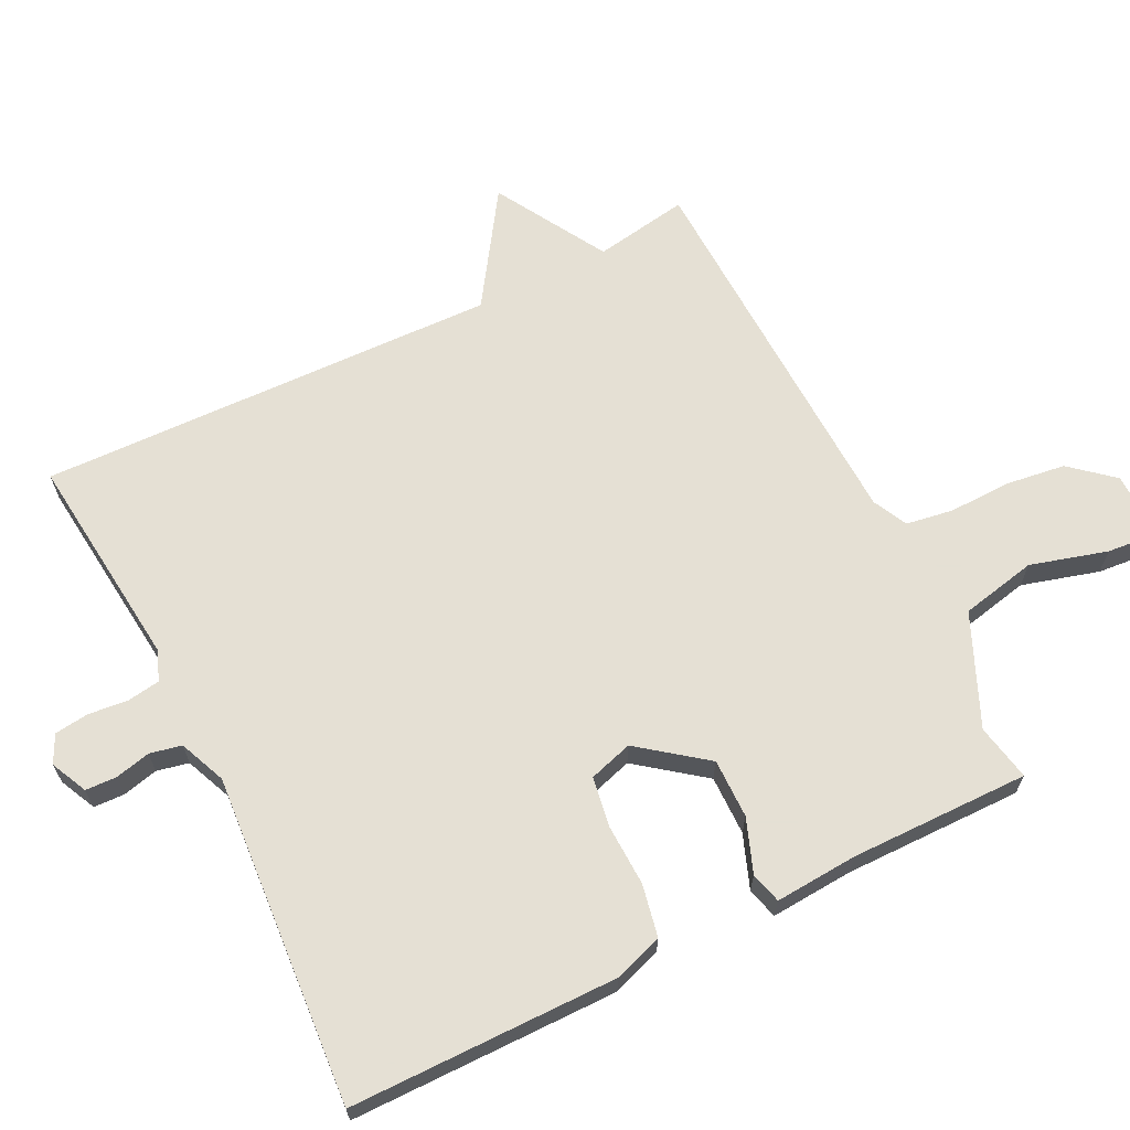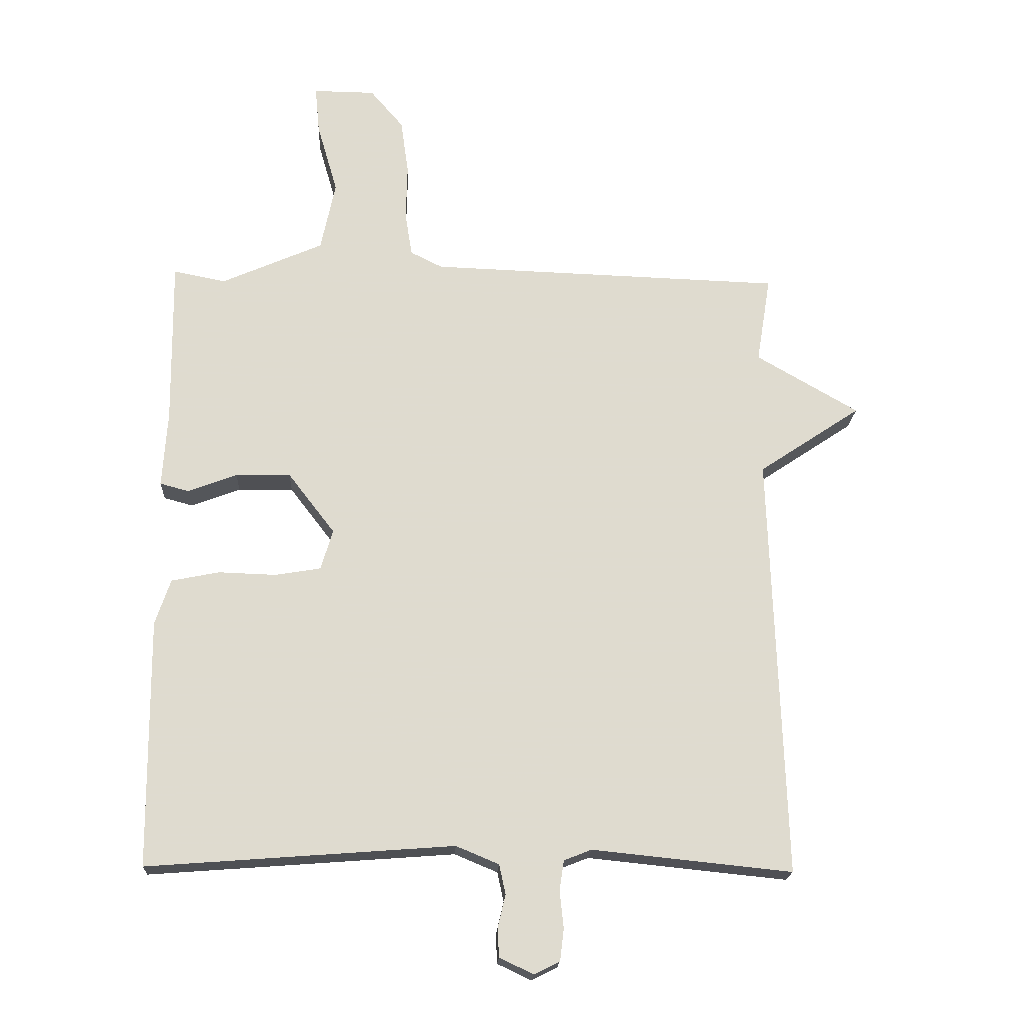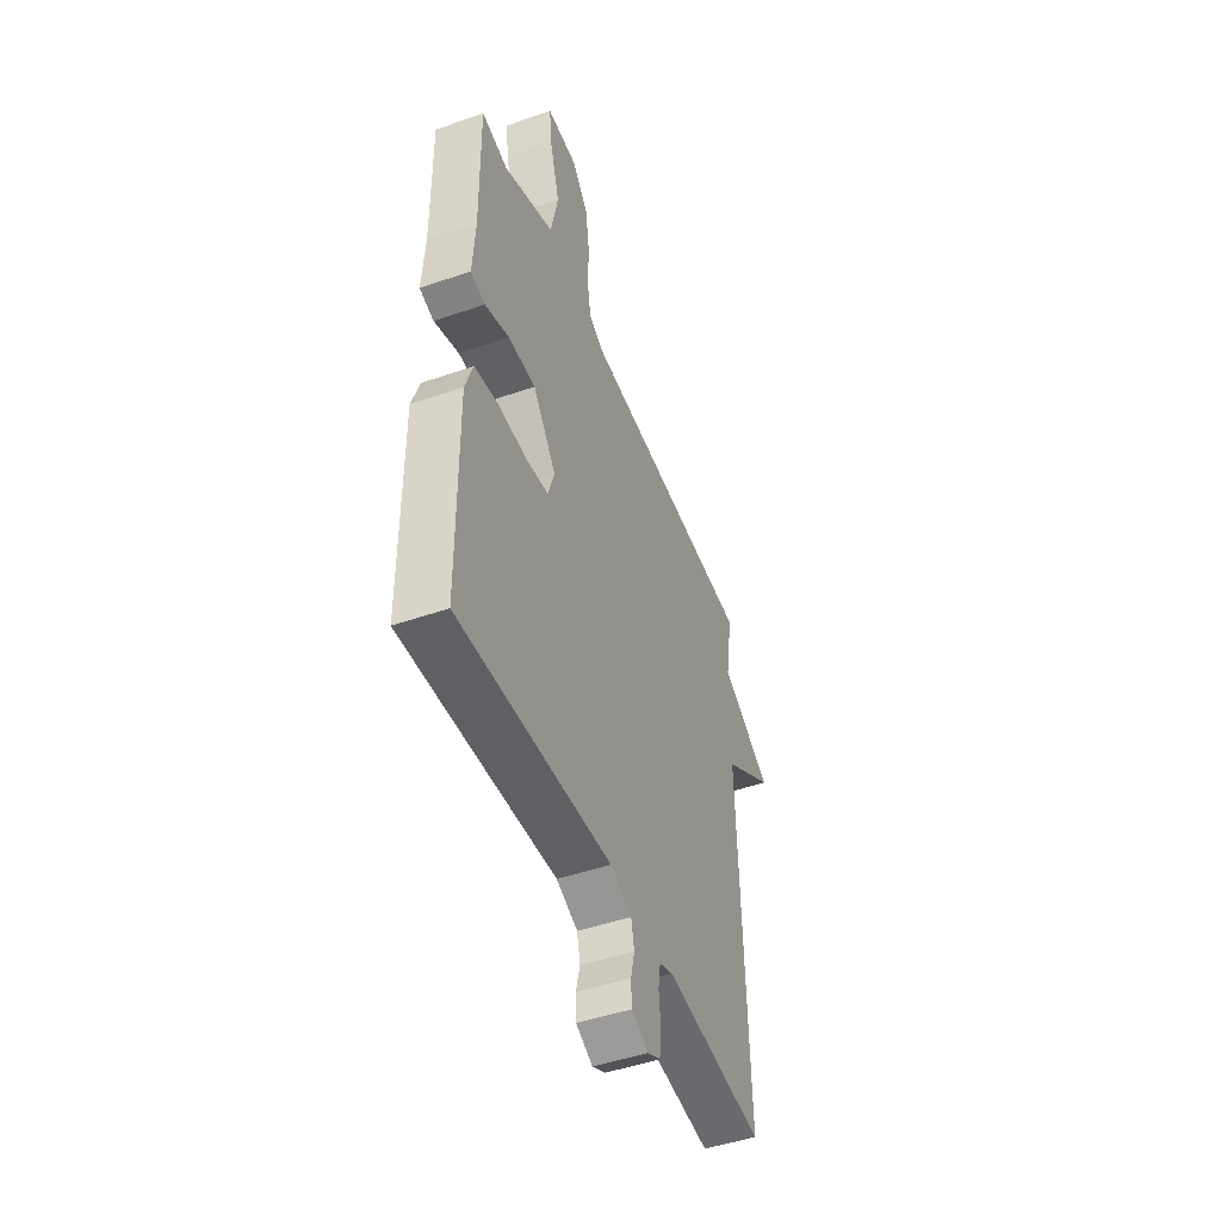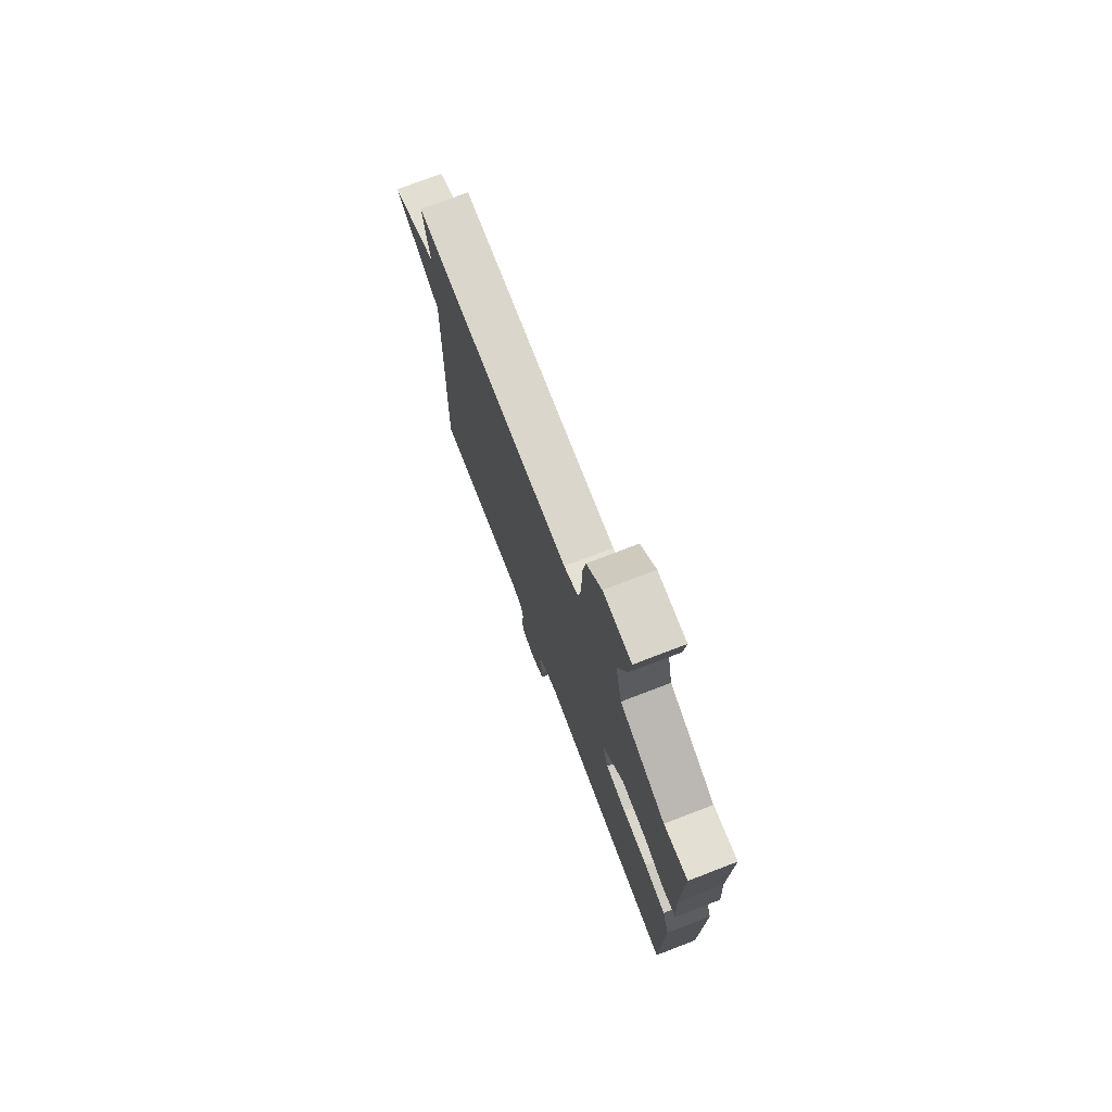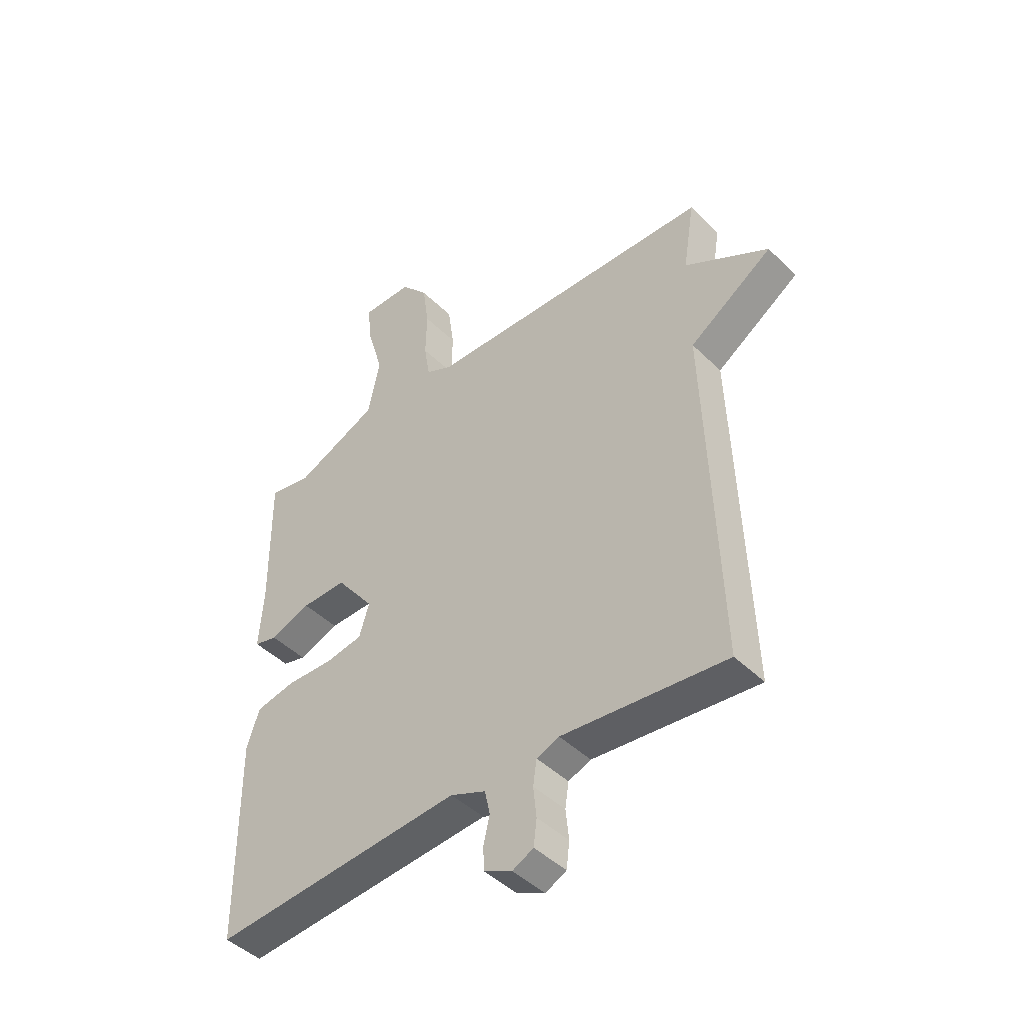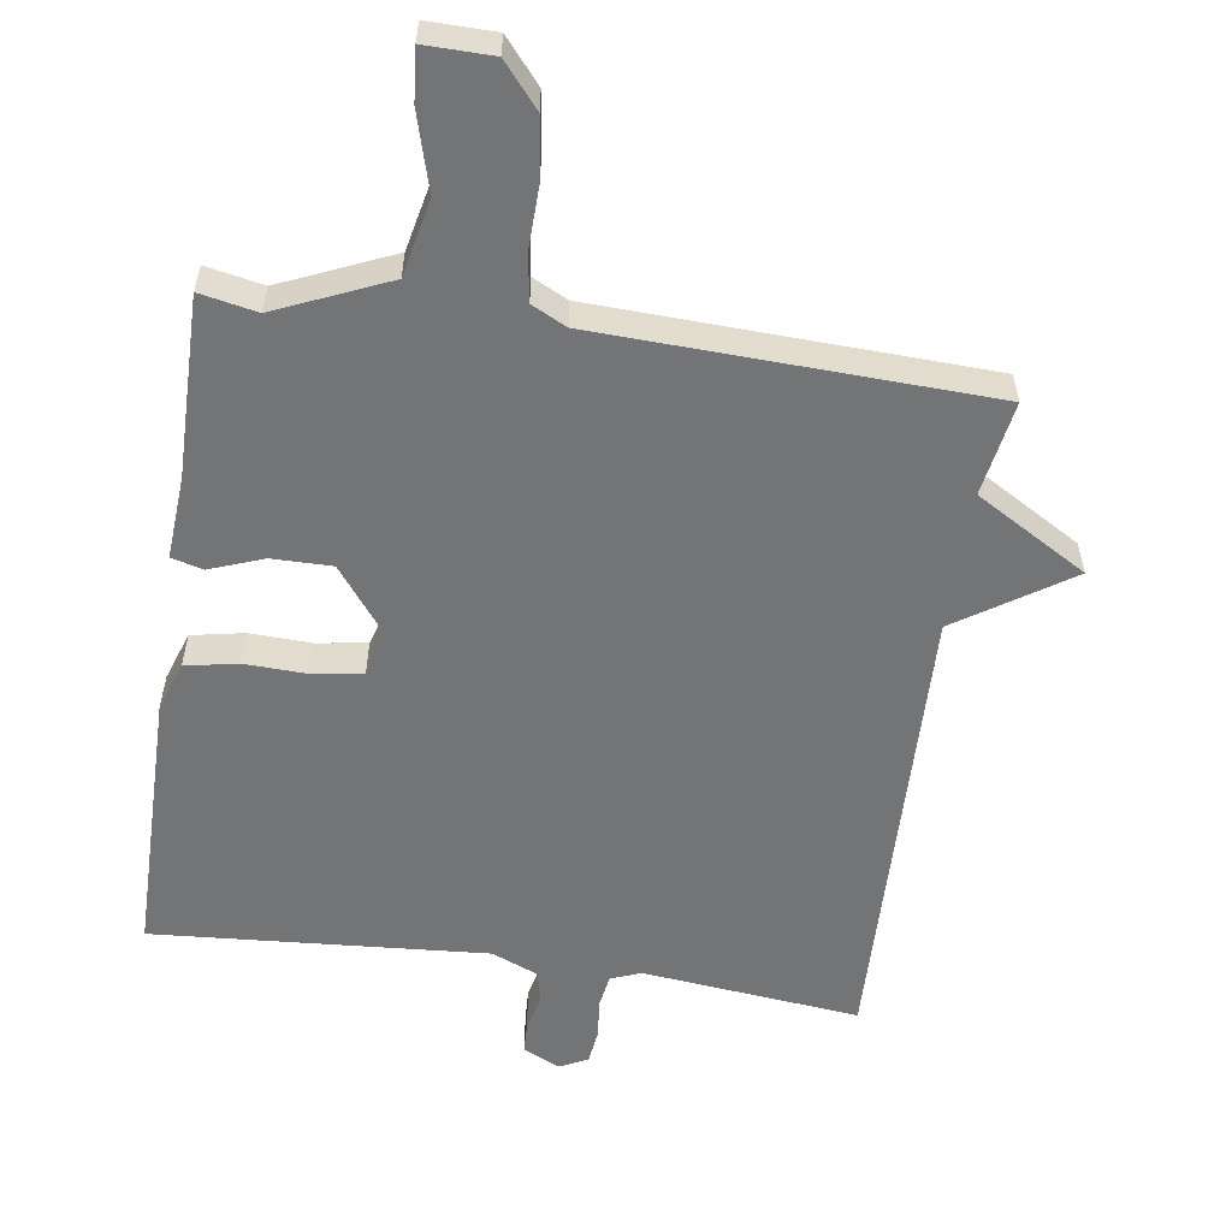
<metadata>
{"format":"obj","ext":"obj","renderer":"f3d","projection":"perspective","resolution":1024,"background":"white","views":[{"elev":65.9,"azim":-116.6,"up":"+Y"},{"elev":-19.2,"azim":-2.7,"up":"+Z"},{"elev":-47.9,"azim":-68.8,"up":"+Z"},{"elev":75.2,"azim":-111.0,"up":"+Z"},{"elev":-45.2,"azim":41.8,"up":"+Z"},{"elev":-56.1,"azim":-8.6,"up":"+Y"}]}
</metadata>
<code>
v -0.5 0.07 0.5
v -0.418 0.07 0.484
v -0.259 0.07 0.554
v -0.236 0.07 0.664
v -0.268 0.07 0.775
v -0.275 0.07 0.849
v -0.178 0.07 0.848
v -0.126 0.07 0.787
v -0.114 0.07 0.701
v -0.116 0.07 0.612
v -0.105 0.07 0.544
v -0.055 0.07 0.519
v 0.5 0.07 0.5
v 0.478 0.07 0.364
v 0.638 0.07 0.271
v 0.478 0.07 0.164
v 0.5 0.07 -0.5
v 0.188 0.07 -0.468
v 0.145 0.07 -0.485
v 0.138 0.07 -0.532
v 0.144 0.07 -0.59
v 0.138 0.07 -0.639
v 0.098 0.07 -0.659
v 0.045 0.07 -0.634
v 0.043 0.07 -0.589
v 0.055 0.07 -0.538
v 0.045 0.07 -0.492
v -0.022 0.07 -0.464
v -0.5 0.07 -0.5
v -0.503 0.07 -0.113
v -0.479 0.07 -0.042
v -0.404 0.07 -0.027
v -0.314 0.07 -0.03
v -0.243 0.07 -0.018
v -0.224 0.07 0.045
v -0.297 0.07 0.14
v -0.383 0.07 0.139
v -0.46 0.07 0.11
v -0.505 0.07 0.122
v -0.497 0.07 0.241
v -0.5 0 0.5
v -0.418 0 0.484
v -0.259 0 0.554
v -0.236 0 0.664
v -0.268 0 0.775
v -0.275 0 0.849
v -0.178 0 0.848
v -0.126 0 0.787
v -0.114 0 0.701
v -0.116 0 0.612
v -0.105 0 0.544
v -0.055 0 0.519
v 0.5 0 0.5
v 0.478 0 0.364
v 0.638 0 0.271
v 0.478 0 0.164
v 0.5 0 -0.5
v 0.188 0 -0.468
v 0.145 0 -0.485
v 0.138 0 -0.532
v 0.144 0 -0.59
v 0.138 0 -0.639
v 0.098 0 -0.659
v 0.045 0 -0.634
v 0.043 0 -0.589
v 0.055 0 -0.538
v 0.045 0 -0.492
v -0.022 0 -0.464
v -0.5 0 -0.5
v -0.503 0 -0.113
v -0.479 0 -0.042
v -0.404 0 -0.027
v -0.314 0 -0.03
v -0.243 0 -0.018
v -0.224 0 0.045
v -0.297 0 0.14
v -0.383 0 0.139
v -0.46 0 0.11
v -0.505 0 0.122
v -0.497 0 0.241
f 37 38 39 40
f 40 1 2
f 37 40 2
f 36 37 2
f 35 36 2 3
f 31 32 33
f 30 31 33
f 29 30 33
f 28 29 33
f 27 28 33 34
f 24 25 26
f 23 24 26
f 22 23 26
f 21 22 26
f 20 21 26
f 19 20 26 27
f 27 34 35
f 19 27 35
f 18 19 35
f 14 15 16
f 12 13 14
f 12 14 16
f 18 35 3
f 17 18 3
f 16 17 3
f 12 16 3
f 11 12 3
f 8 9 10
f 7 8 10
f 6 7 10
f 5 6 10
f 4 5 10
f 3 4 10 11
f 80 79 78 77
f 42 41 80
f 42 80 77
f 42 77 76
f 43 42 76 75
f 73 72 71
f 73 71 70
f 73 70 69
f 73 69 68
f 74 73 68 67
f 66 65 64
f 66 64 63
f 66 63 62
f 66 62 61
f 66 61 60
f 67 66 60 59
f 75 74 67
f 75 67 59
f 75 59 58
f 56 55 54
f 54 53 52
f 56 54 52
f 43 75 58
f 43 58 57
f 43 57 56
f 43 56 52
f 43 52 51
f 50 49 48
f 50 48 47
f 50 47 46
f 50 46 45
f 50 45 44
f 51 50 44 43
f 1 41 42 2
f 2 42 43 3
f 3 43 44 4
f 4 44 45 5
f 5 45 46 6
f 6 46 47 7
f 7 47 48 8
f 8 48 49 9
f 9 49 50 10
f 10 50 51 11
f 11 51 52 12
f 12 52 53 13
f 13 53 54 14
f 14 54 55 15
f 15 55 56 16
f 16 56 57 17
f 17 57 58 18
f 18 58 59 19
f 19 59 60 20
f 20 60 61 21
f 21 61 62 22
f 22 62 63 23
f 23 63 64 24
f 24 64 65 25
f 25 65 66 26
f 26 66 67 27
f 27 67 68 28
f 28 68 69 29
f 29 69 70 30
f 30 70 71 31
f 31 71 72 32
f 32 72 73 33
f 33 73 74 34
f 34 74 75 35
f 35 75 76 36
f 36 76 77 37
f 37 77 78 38
f 38 78 79 39
f 39 79 80 40
f 40 80 41 1

</code>
